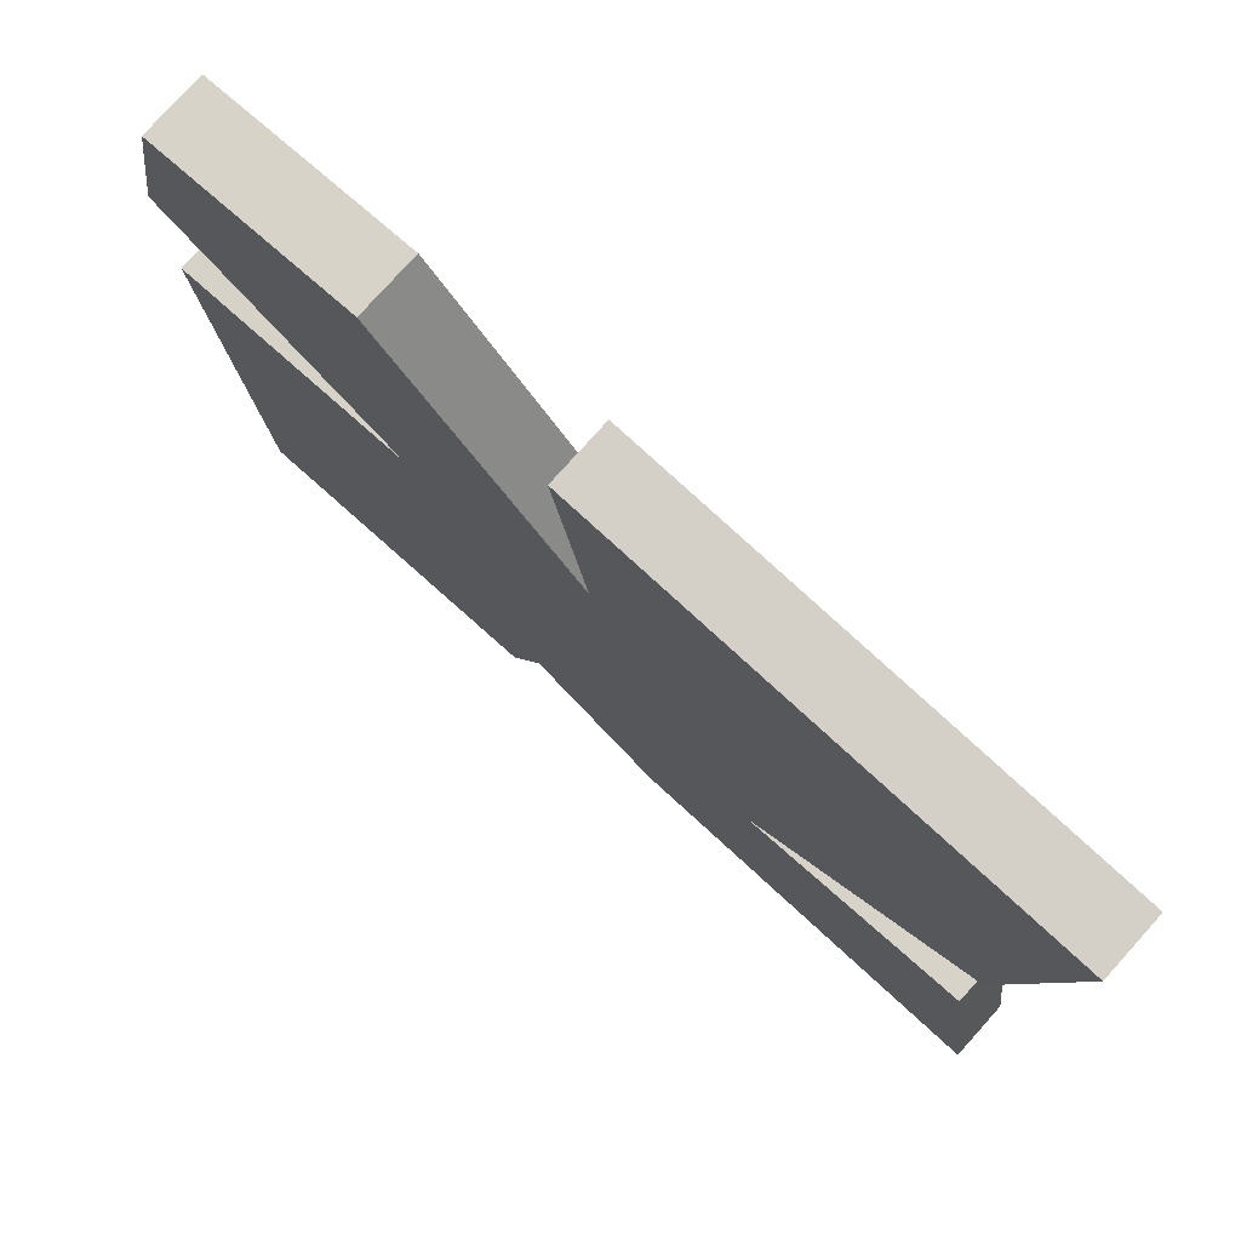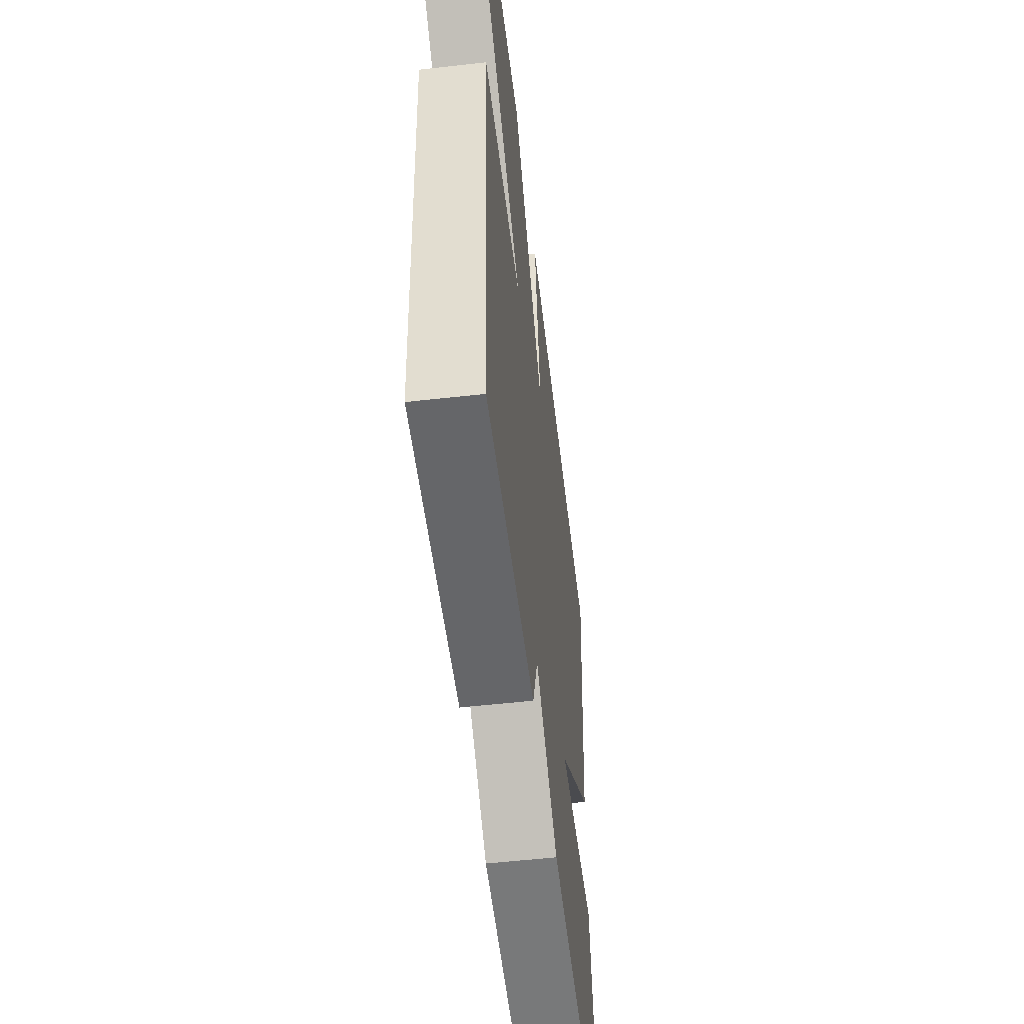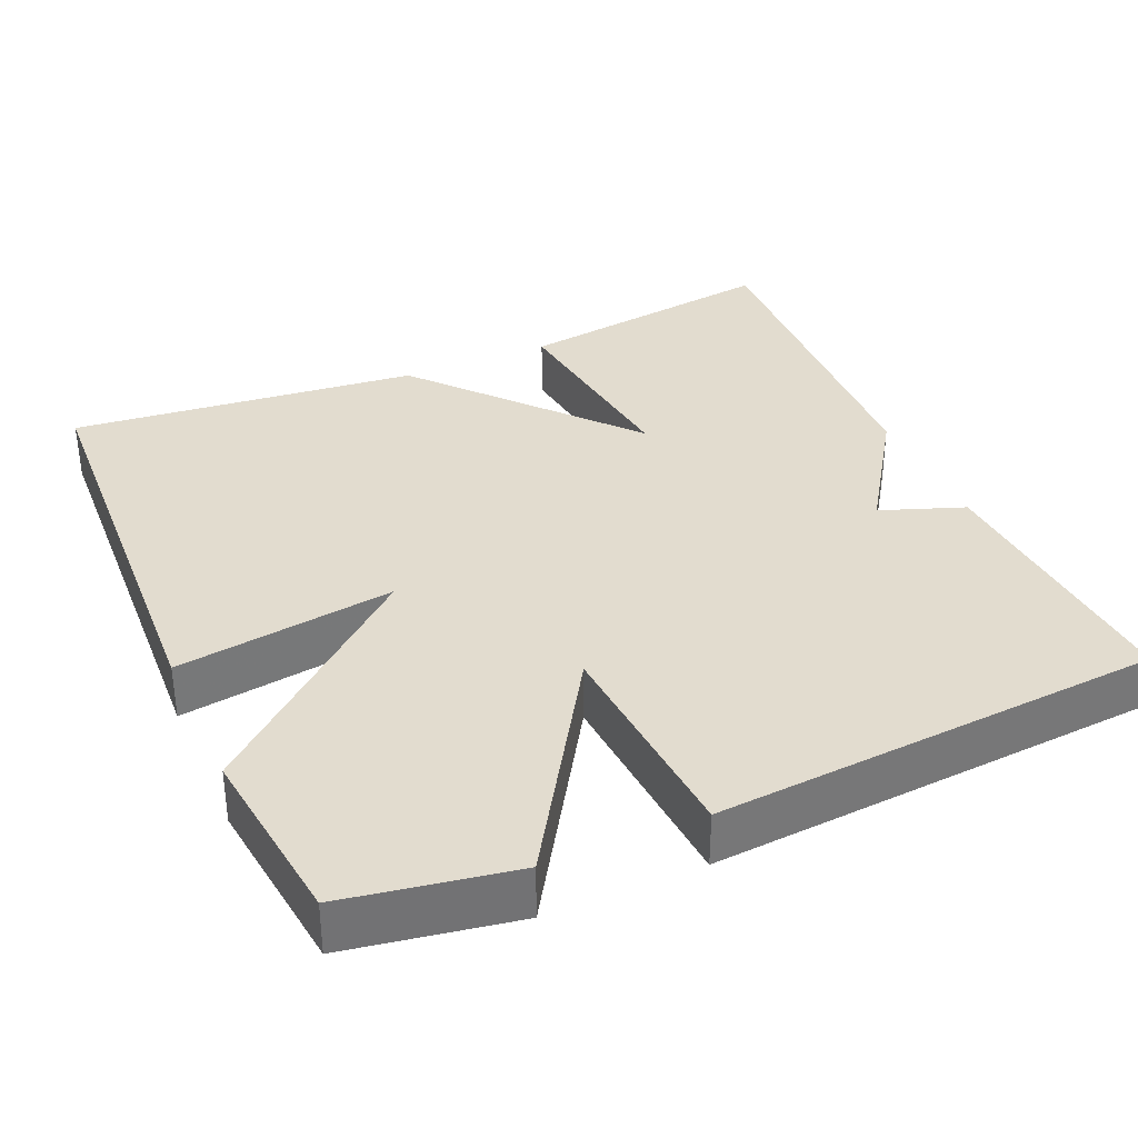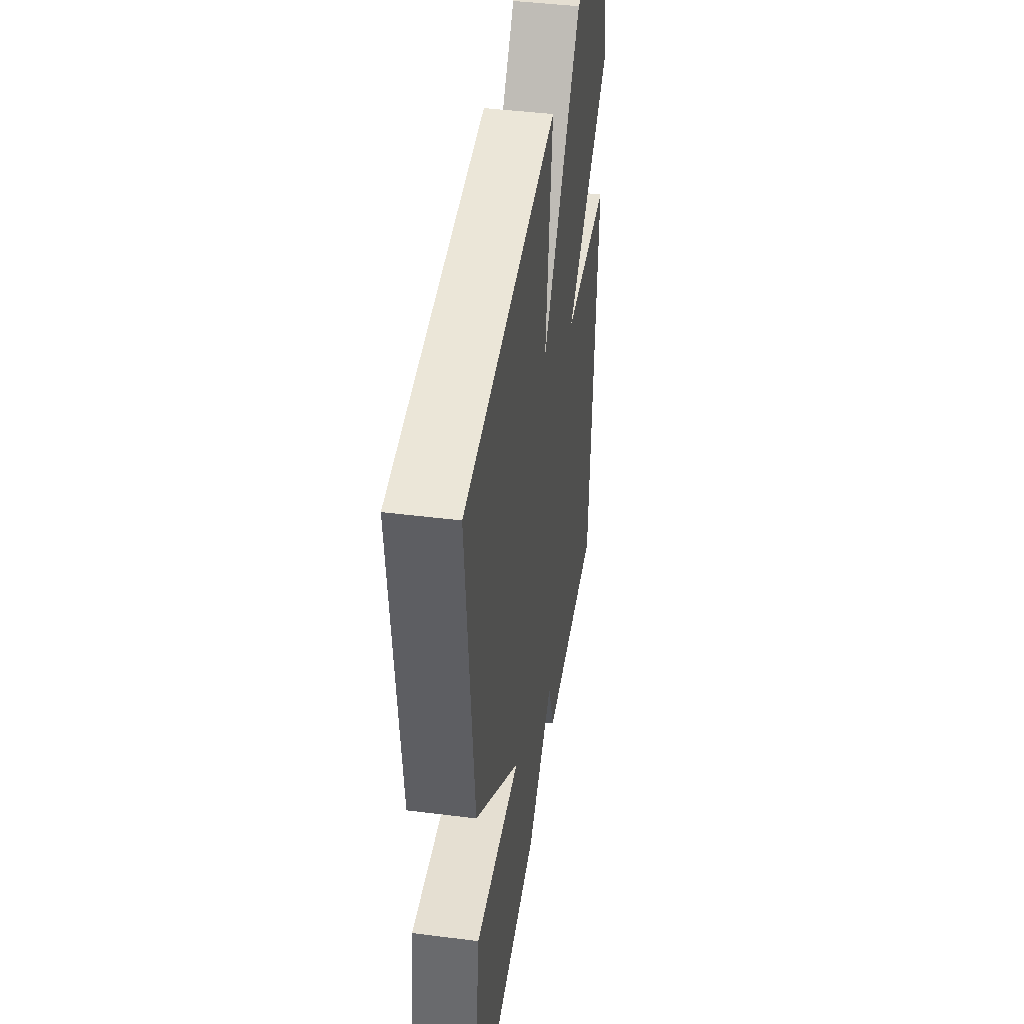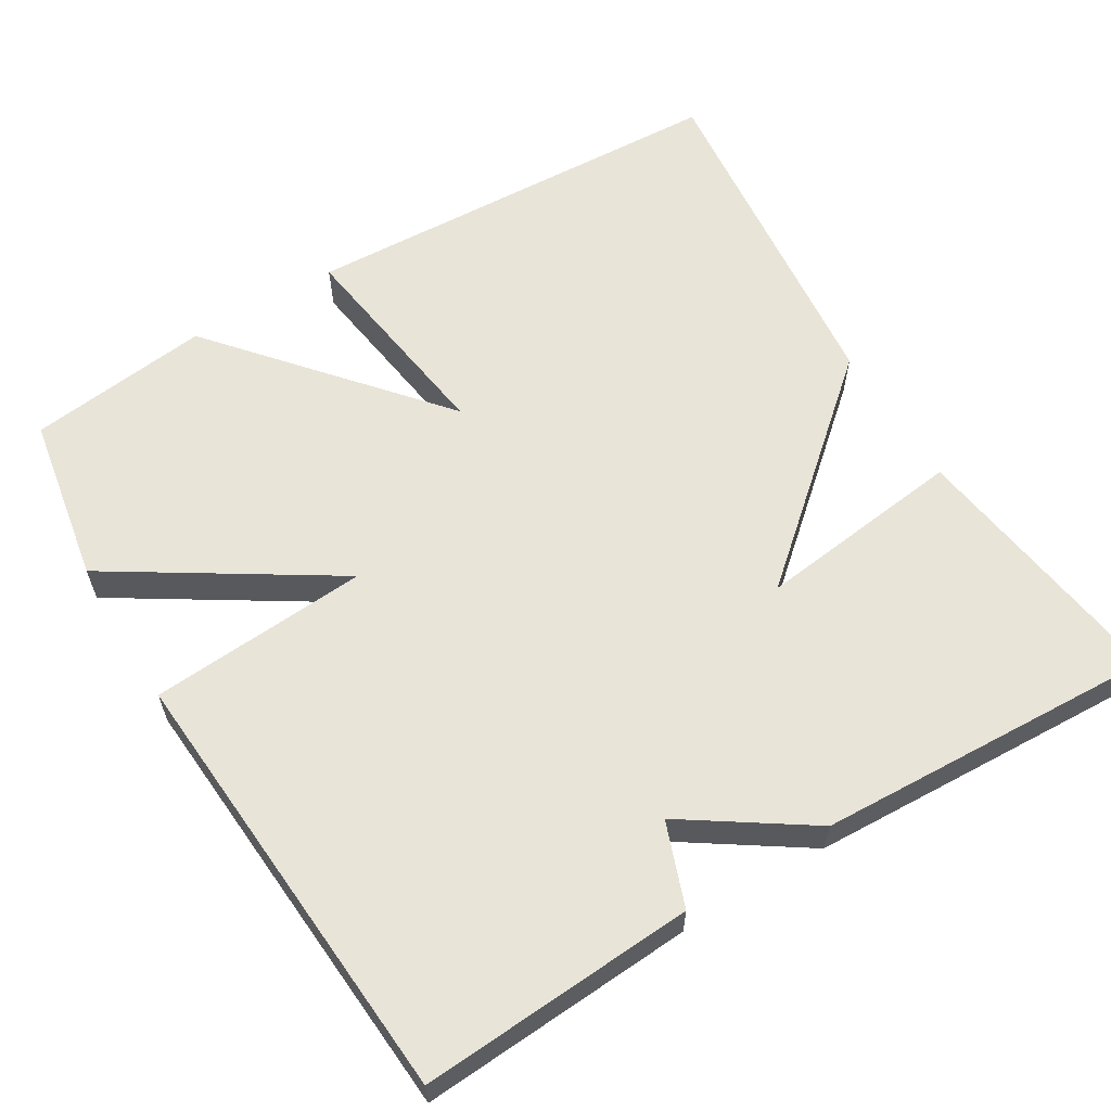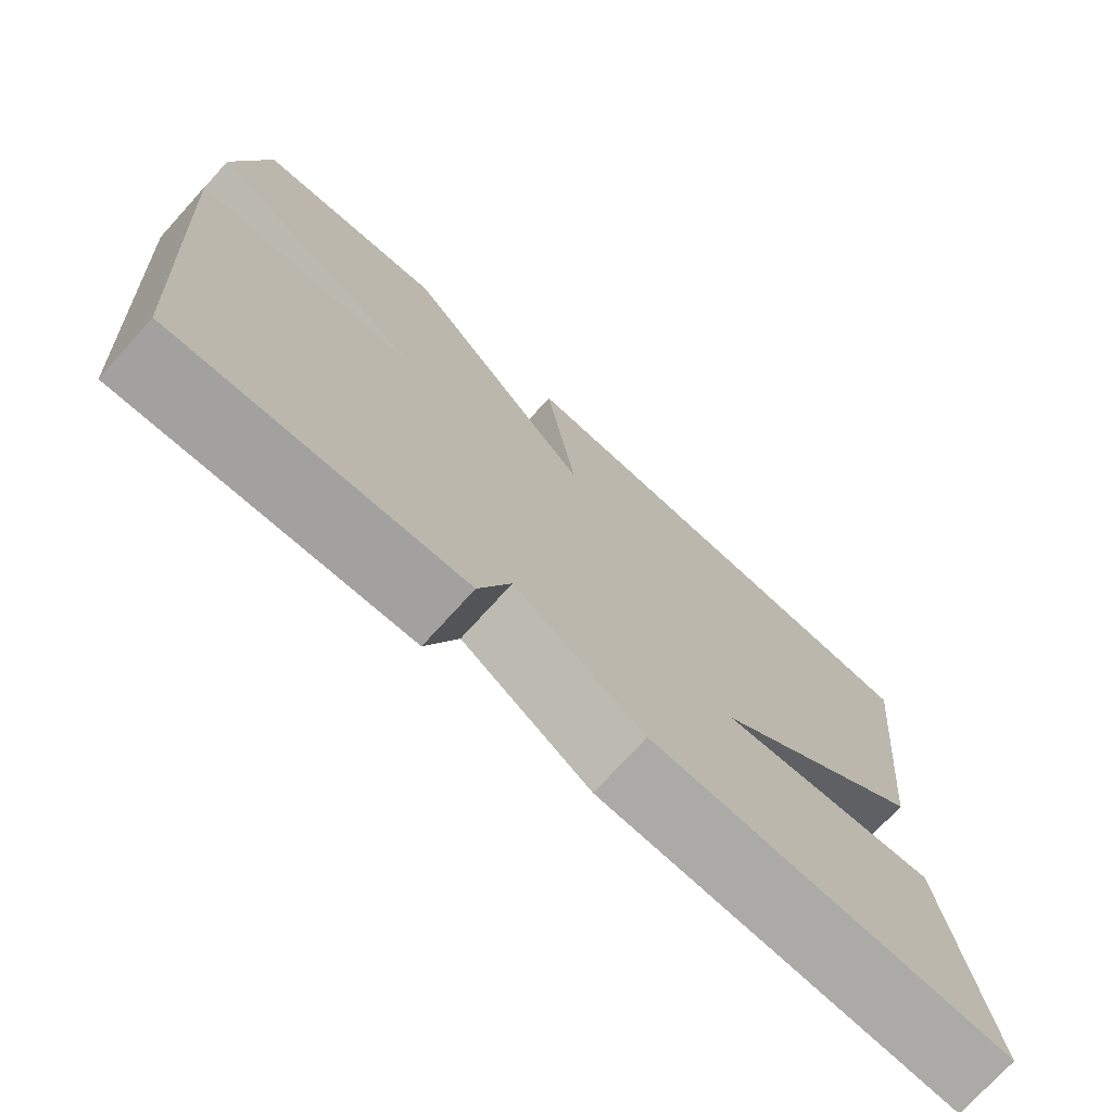
<metadata>
{"format":"obj","ext":"obj","renderer":"f3d","projection":"perspective","resolution":1024,"background":"white","views":[{"elev":78.7,"azim":-138.0,"up":"+Z"},{"elev":-55.1,"azim":96.8,"up":"+Z"},{"elev":34.7,"azim":66.1,"up":"+Y"},{"elev":43.7,"azim":-81.5,"up":"+Z"},{"elev":60.7,"azim":148.7,"up":"+Y"},{"elev":-74.3,"azim":137.8,"up":"+Z"}]}
</metadata>
<code>
v 0.5 0.07 -0.5
v 0.144 0.07 -0.479
v 0.104 0.07 -0.371
v -0.056 0.07 -0.479
v -0.5 0.07 -0.5
v -0.452 0.07 -0.153
v -0.181 0.07 -0.185
v -0.452 0.07 0.047
v -0.5 0.07 0.5
v 0.063 0.07 0.528
v 0.024 0.07 0.244
v 0.263 0.07 0.528
v 0.5 0.07 0.5
v 0.539 0.07 0.281
v 0.255 0.07 0.1
v 0.539 0.07 0.081
v 0.5 0 -0.5
v 0.144 0 -0.479
v 0.104 0 -0.371
v -0.056 0 -0.479
v -0.5 0 -0.5
v -0.452 0 -0.153
v -0.181 0 -0.185
v -0.452 0 0.047
v -0.5 0 0.5
v 0.063 0 0.528
v 0.024 0 0.244
v 0.263 0 0.528
v 0.5 0 0.5
v 0.539 0 0.281
v 0.255 0 0.1
v 0.539 0 0.081
f 1 2 3
f 16 1 3
f 15 16 3
f 13 14 15
f 12 13 15
f 11 12 15
f 11 15 3 4
f 9 10 11
f 8 9 11
f 7 8 11
f 7 11 4
f 4 5 6 7
f 19 18 17
f 19 17 32
f 19 32 31
f 31 30 29
f 31 29 28
f 31 28 27
f 20 19 31 27
f 27 26 25
f 27 25 24
f 27 24 23
f 20 27 23
f 23 22 21 20
f 1 17 18 2
f 2 18 19 3
f 3 19 20 4
f 4 20 21 5
f 5 21 22 6
f 6 22 23 7
f 7 23 24 8
f 8 24 25 9
f 9 25 26 10
f 10 26 27 11
f 11 27 28 12
f 12 28 29 13
f 13 29 30 14
f 14 30 31 15
f 15 31 32 16
f 16 32 17 1

</code>
